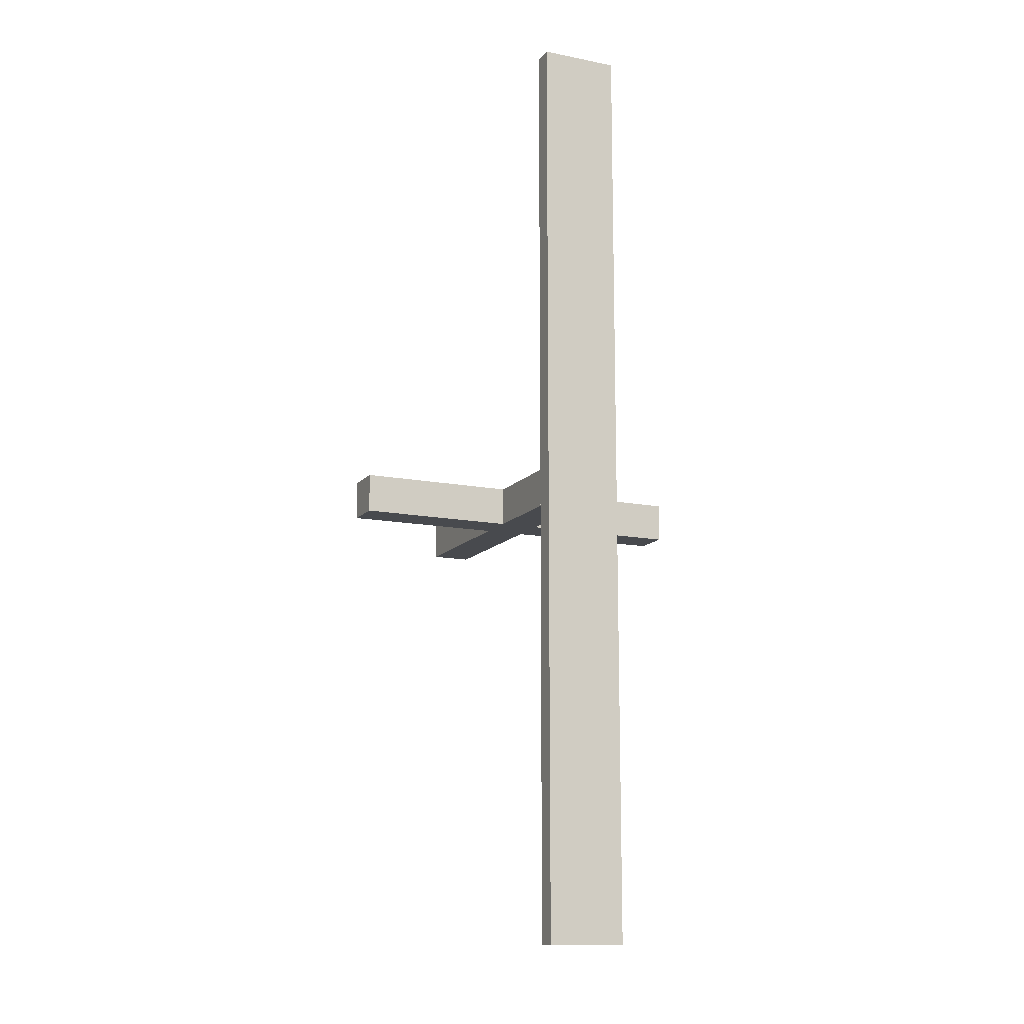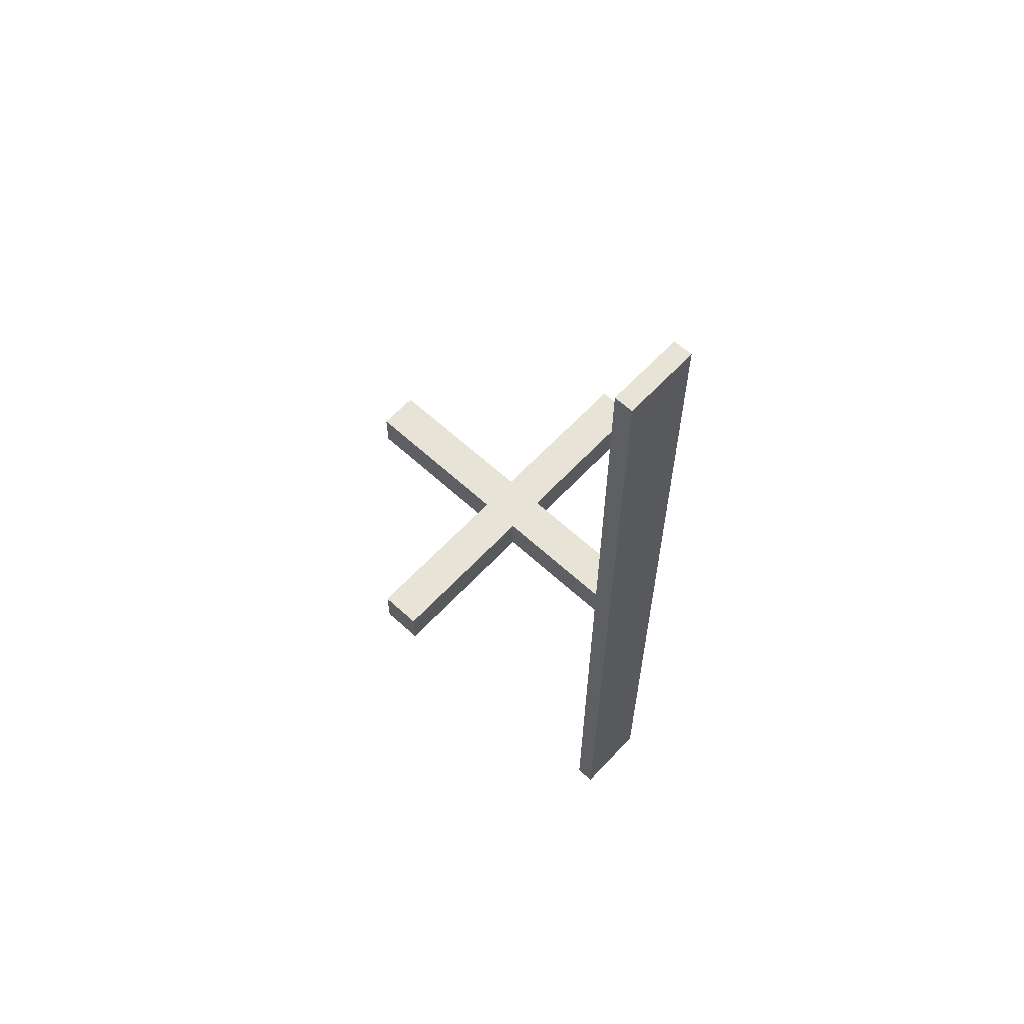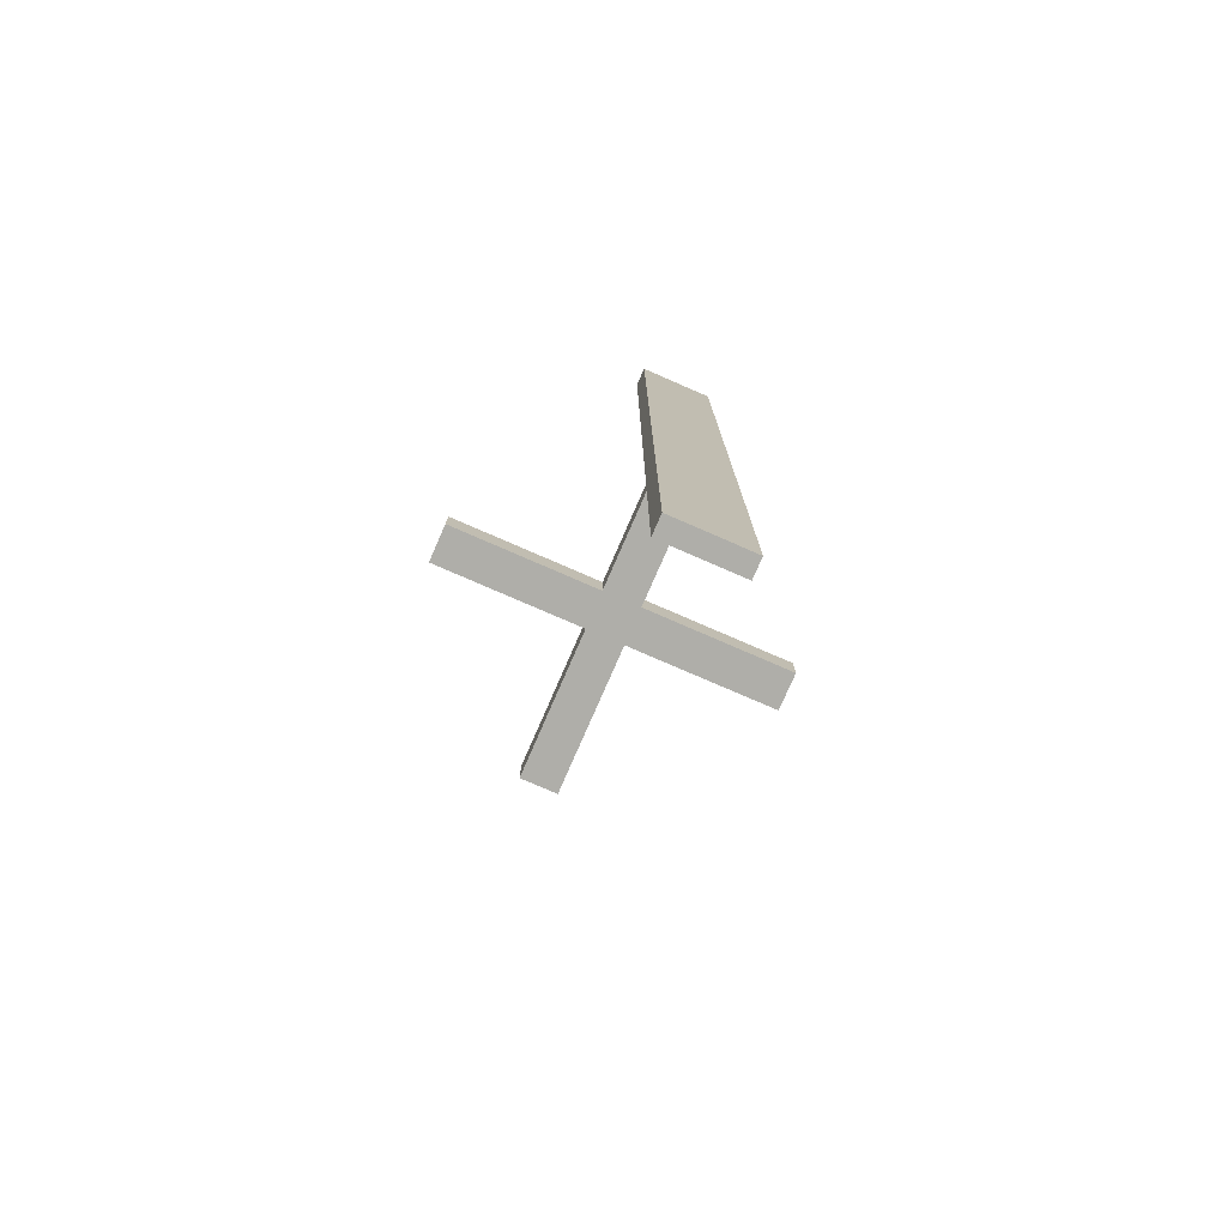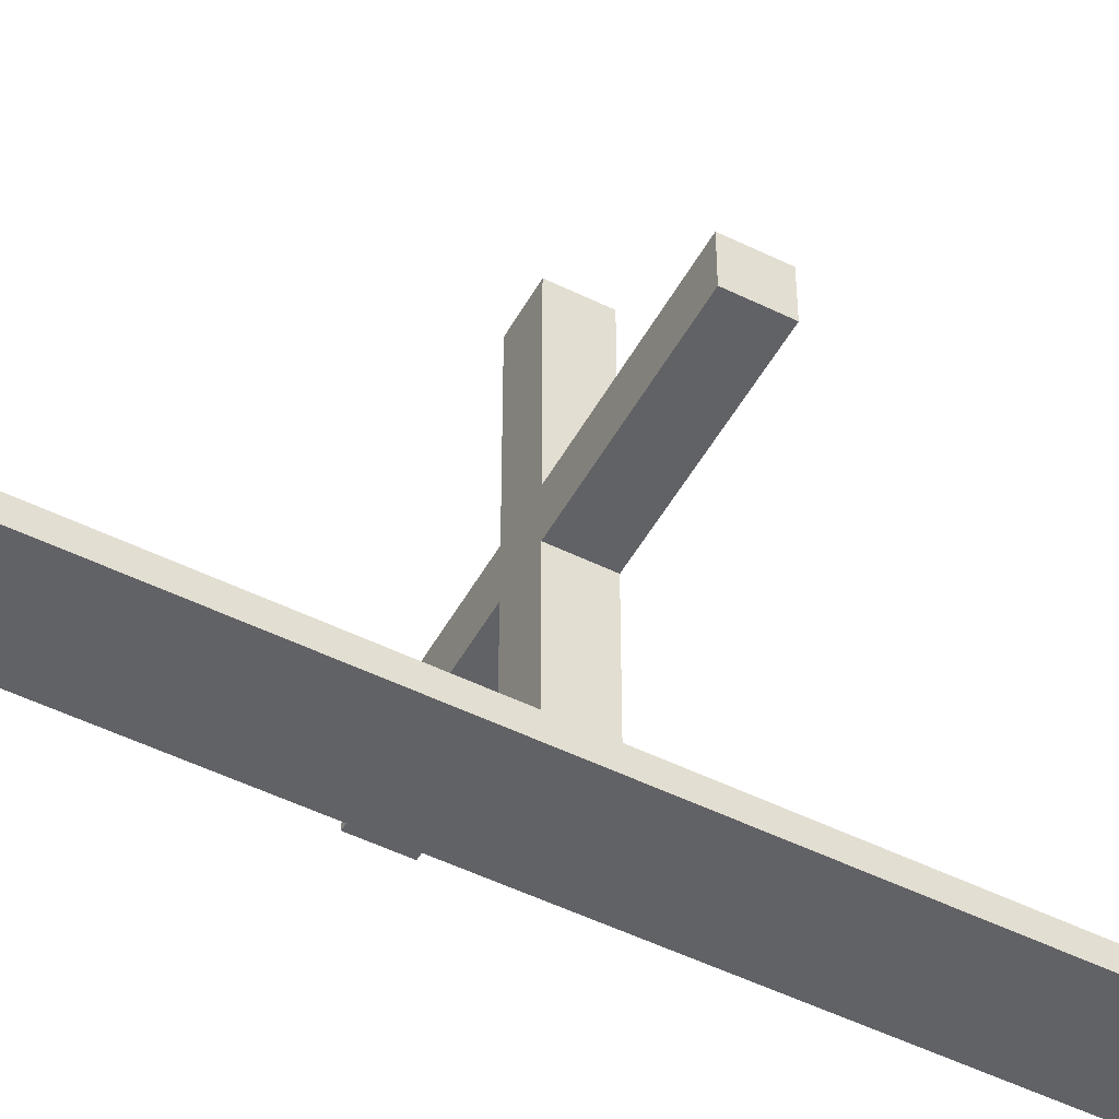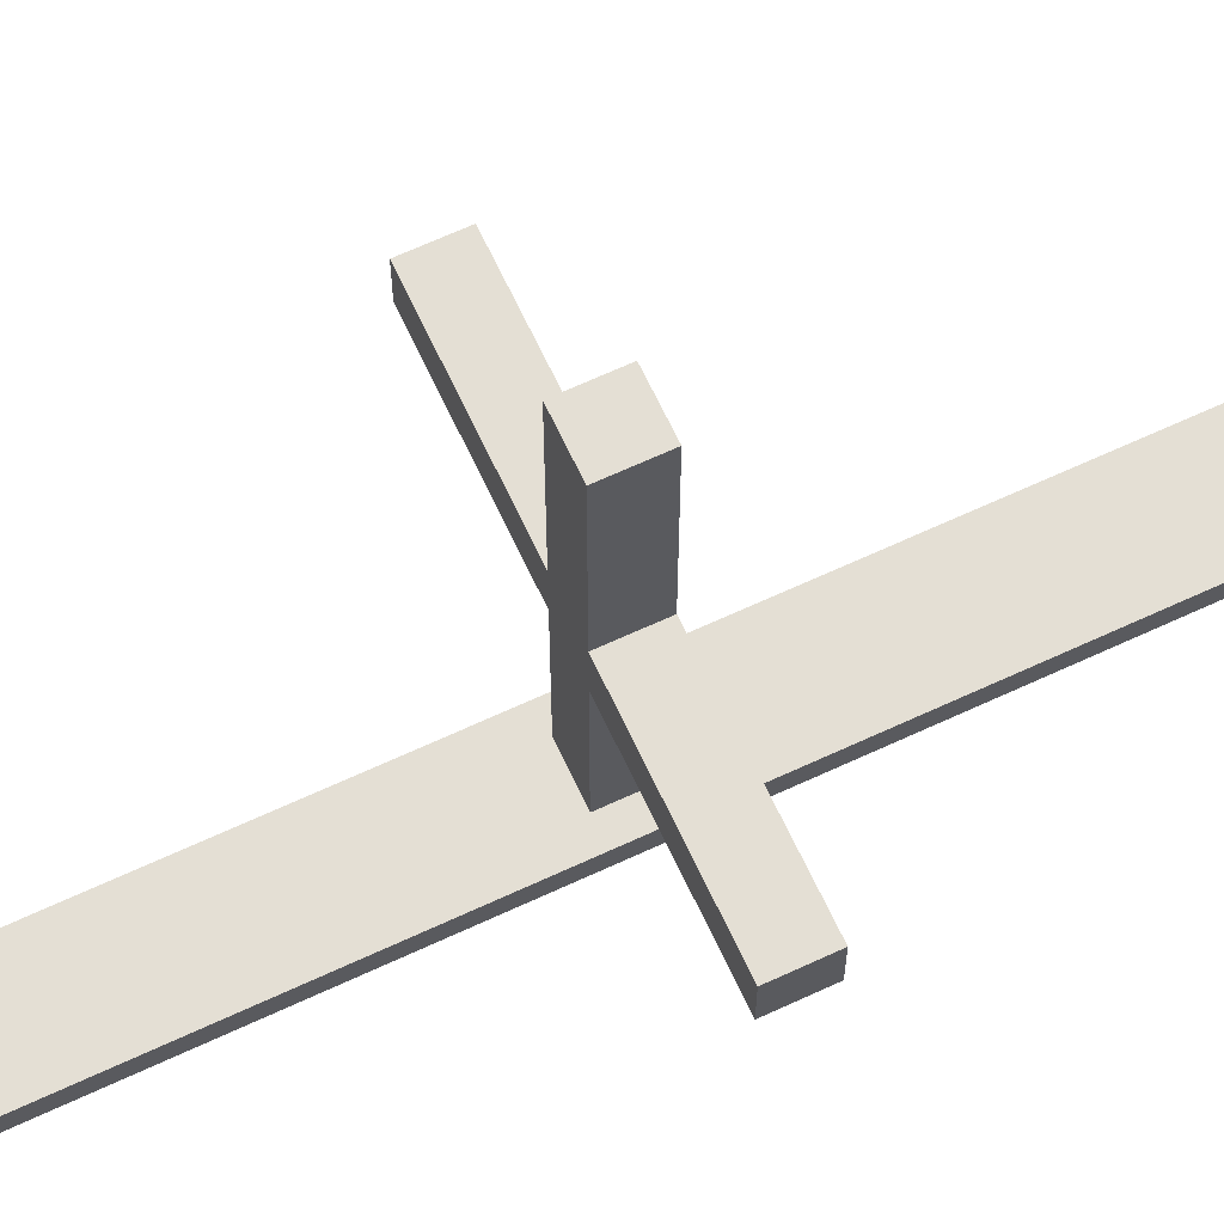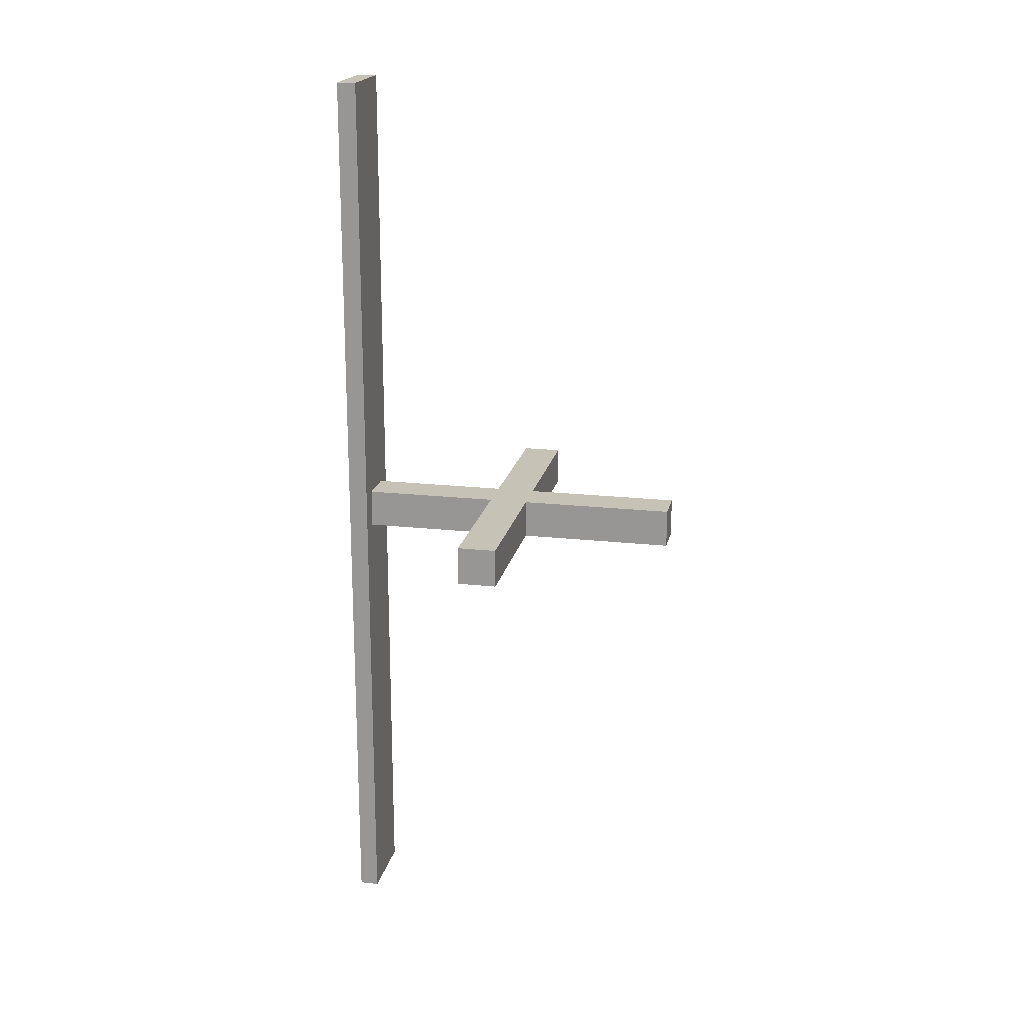
<metadata>
{"format":"obj","ext":"obj","renderer":"f3d","projection":"perspective","resolution":1024,"background":"white","views":[{"elev":-13.1,"azim":-24.5,"up":"+Z"},{"elev":62.4,"azim":-47.1,"up":"+Z"},{"elev":-77.5,"azim":-23.5,"up":"+Z"},{"elev":-50.6,"azim":61.7,"up":"+Y"},{"elev":66.3,"azim":-115.0,"up":"+Y"},{"elev":19.3,"azim":101.9,"up":"+Z"}]}
</metadata>
<code>
o Wheel_Cube.001
v -1 7 1
v -1 9 1
v -1 7 -1
v -1 9 -1
v 1 7 1
v 1 9 1
v 1 7 -1
v 1 9 -1
v -9 9 1
v -9 9 -1
v -9 7 -1
v -9 7 1
v 9 9 -1
v 9 9 1
v 9 7 1
v 9 7 -1
v -1 -1 1
v -1 -1 -1
v 1 -1 -1
v 1 -1 1
v 1 17 1
v 1 17 -1
v -1 17 -1
v -1 17 1
f 8 3 4
f 2 5 6
f 10 12 9
f 10 2 4
f 11 4 3
f 12 3 1
f 9 1 2
f 14 16 13
f 14 8 6
f 15 6 5
f 16 5 7
f 13 7 8
f 18 20 17
f 18 1 3
f 19 3 7
f 20 7 5
f 17 5 1
f 22 24 21
f 22 6 8
f 23 8 4
f 24 4 2
f 21 2 6
f 8 7 3
f 2 1 5
f 10 11 12
f 10 9 2
f 11 10 4
f 12 11 3
f 9 12 1
f 14 15 16
f 14 13 8
f 15 14 6
f 16 15 5
f 13 16 7
f 18 19 20
f 18 17 1
f 19 18 3
f 20 19 7
f 17 20 5
f 22 23 24
f 22 21 6
f 23 22 8
f 24 23 4
f 21 24 2
o Cube
v 2 -1 -24
v 2 -1 24
v -2 -1 24
v -2 -1 -24
v 2 0 -24
v 2 0 24
v -2 0 24
v -2 0 -24
f 26 28 25
f 32 30 29
f 29 26 25
f 30 27 26
f 31 28 27
f 25 32 29
f 26 27 28
f 32 31 30
f 29 30 26
f 30 31 27
f 31 32 28
f 25 28 32

</code>
